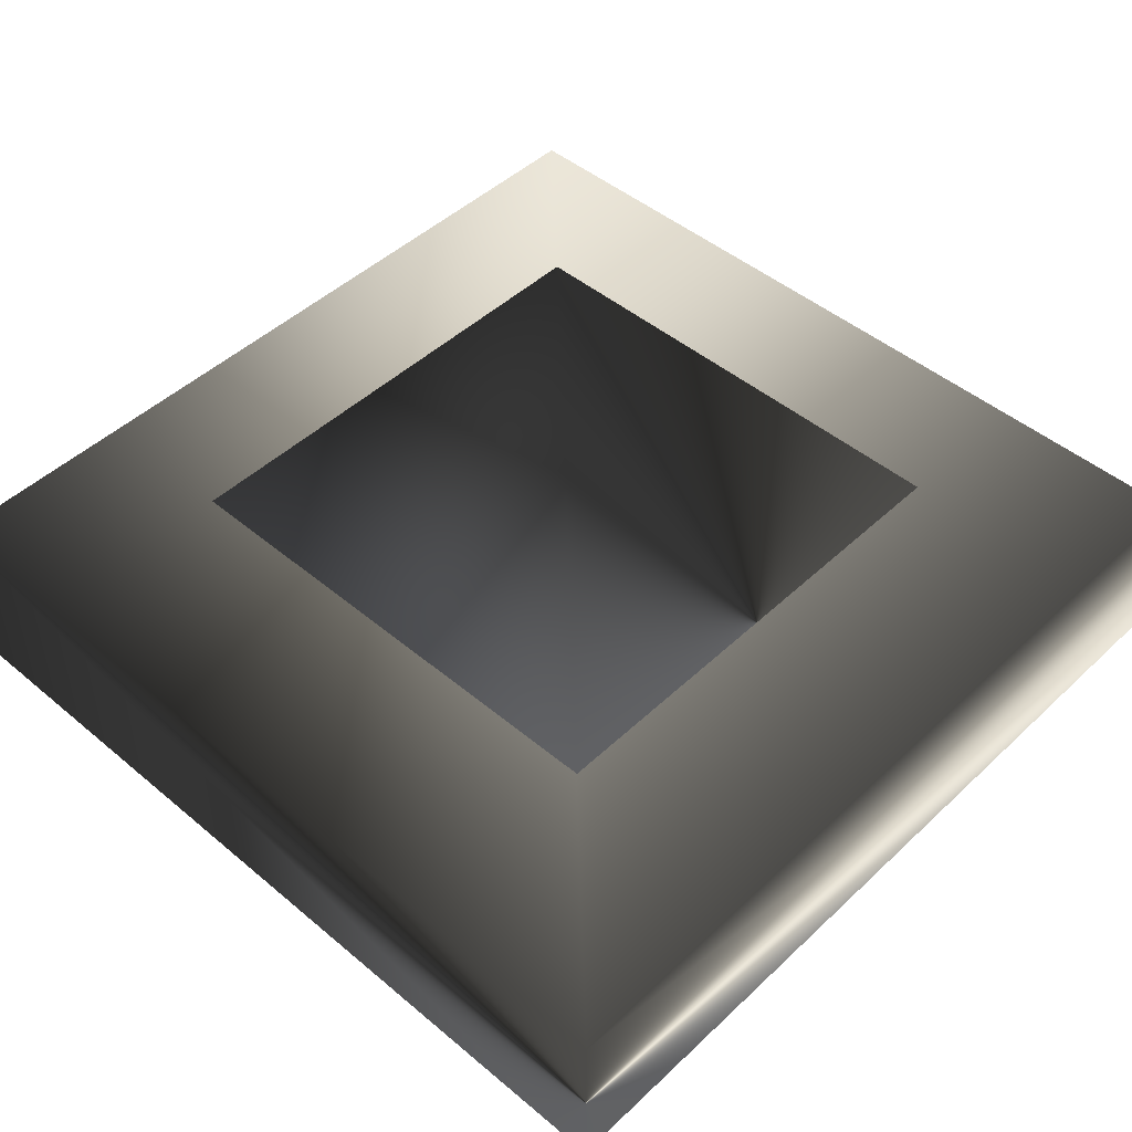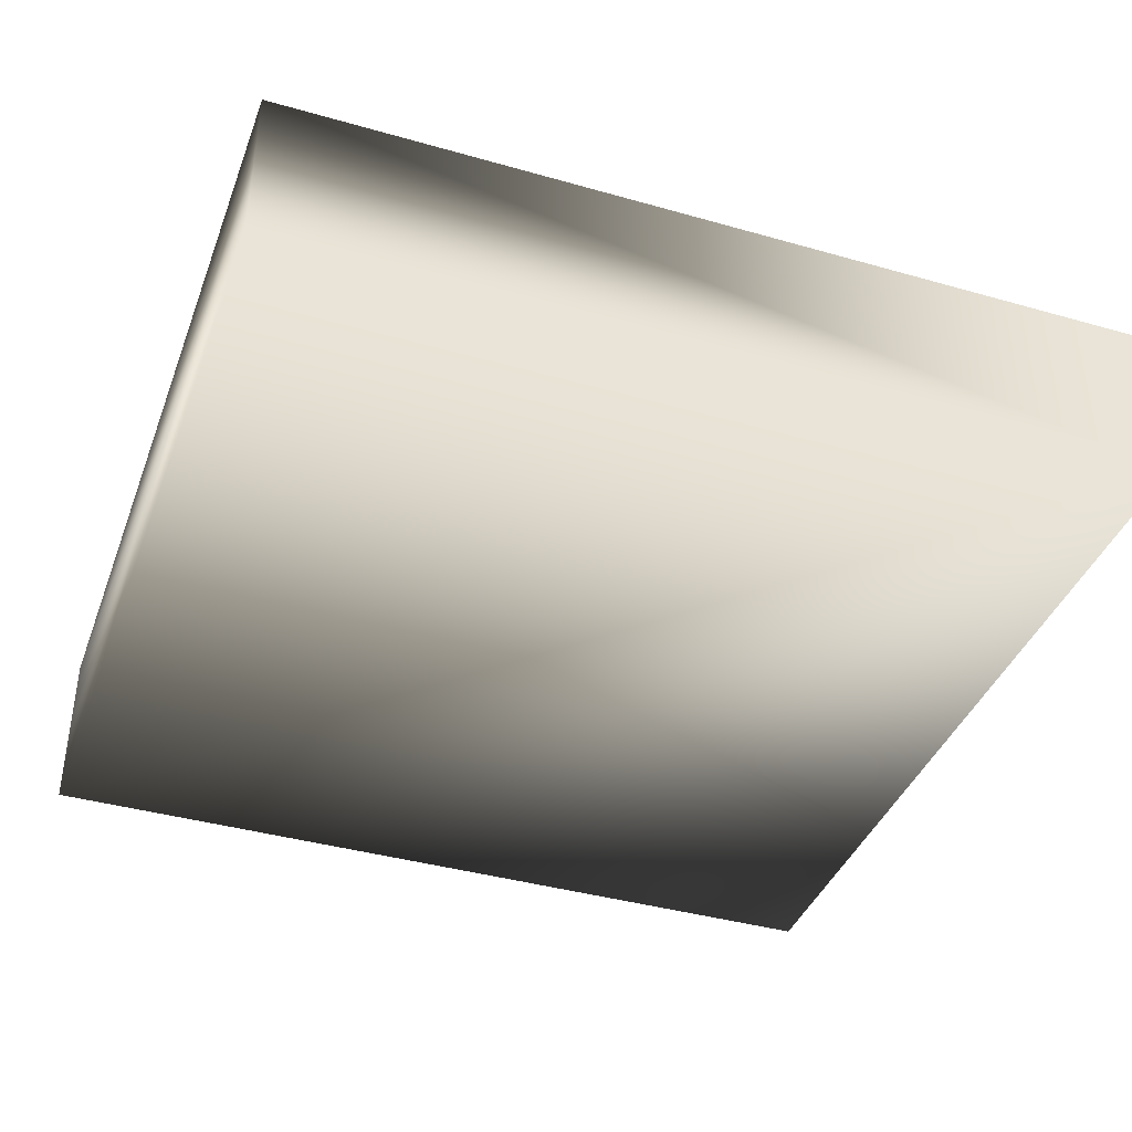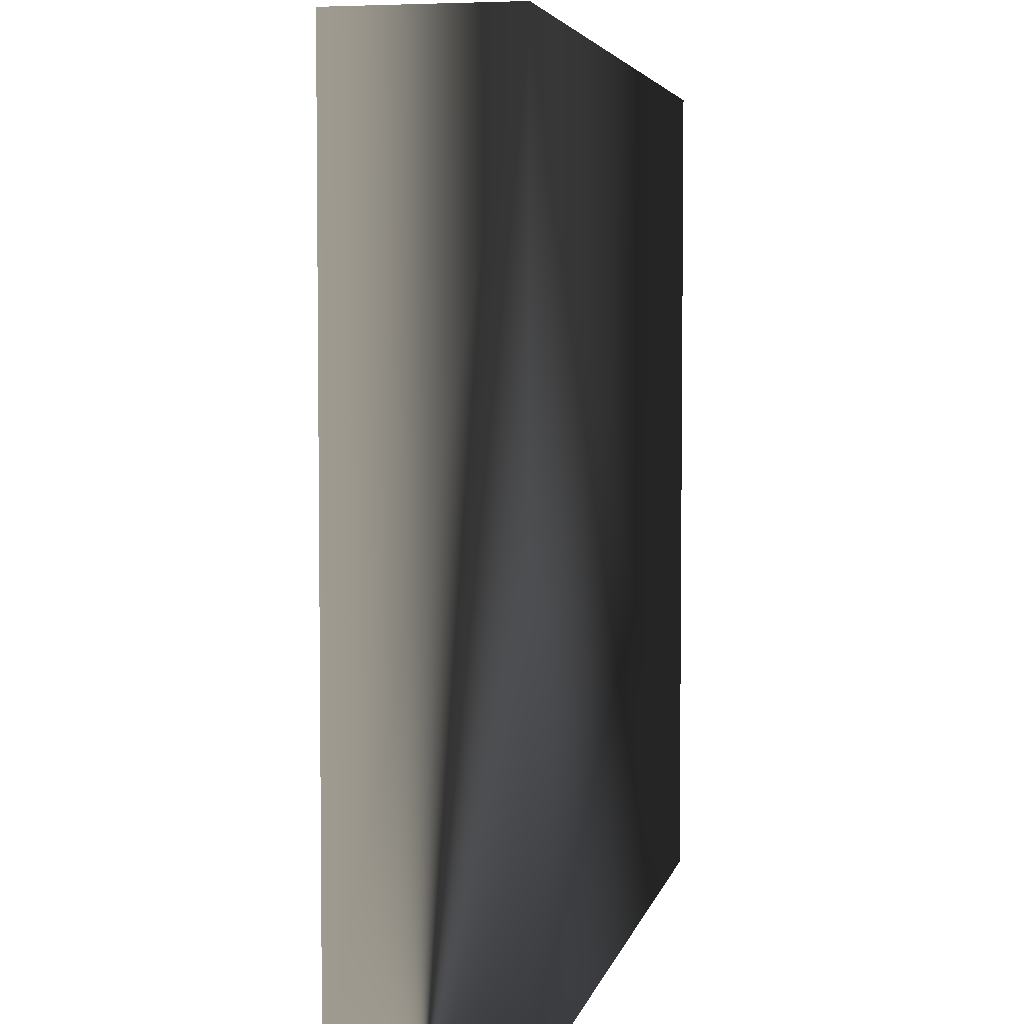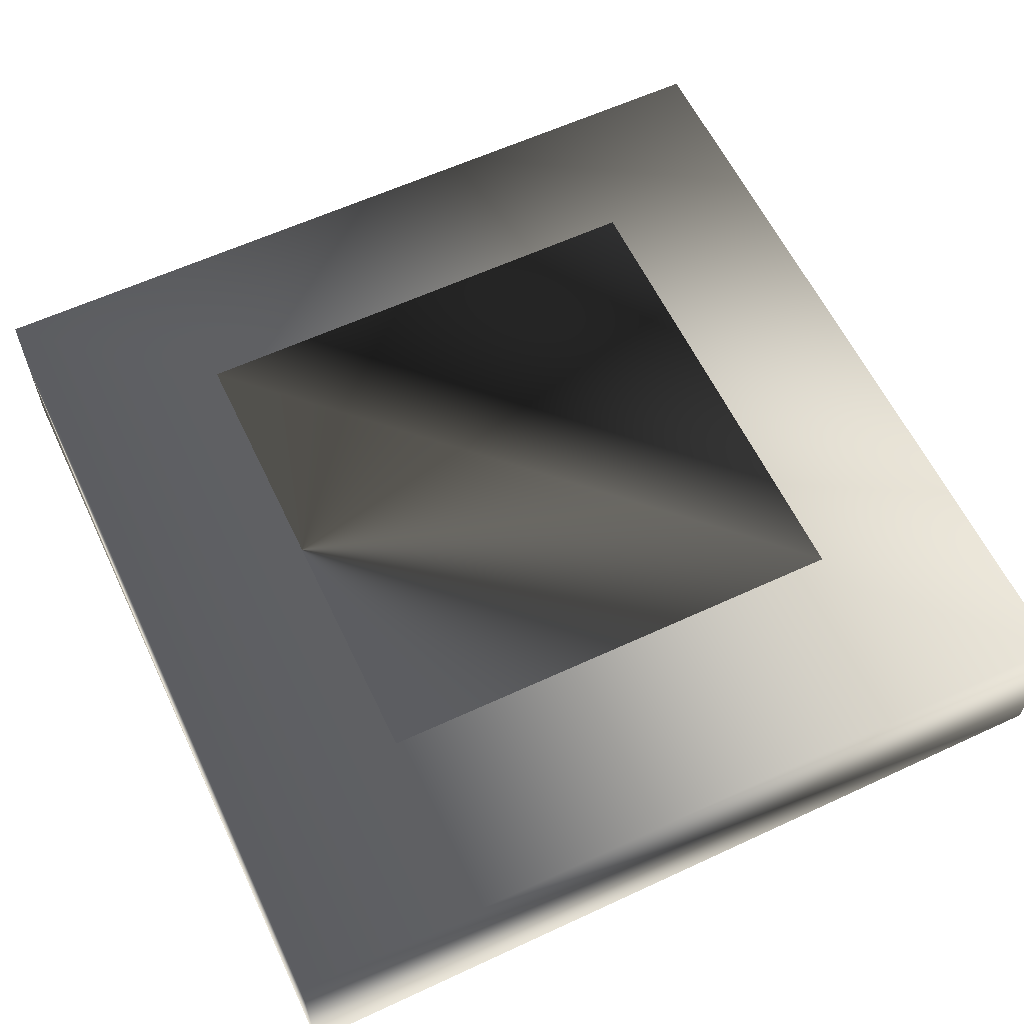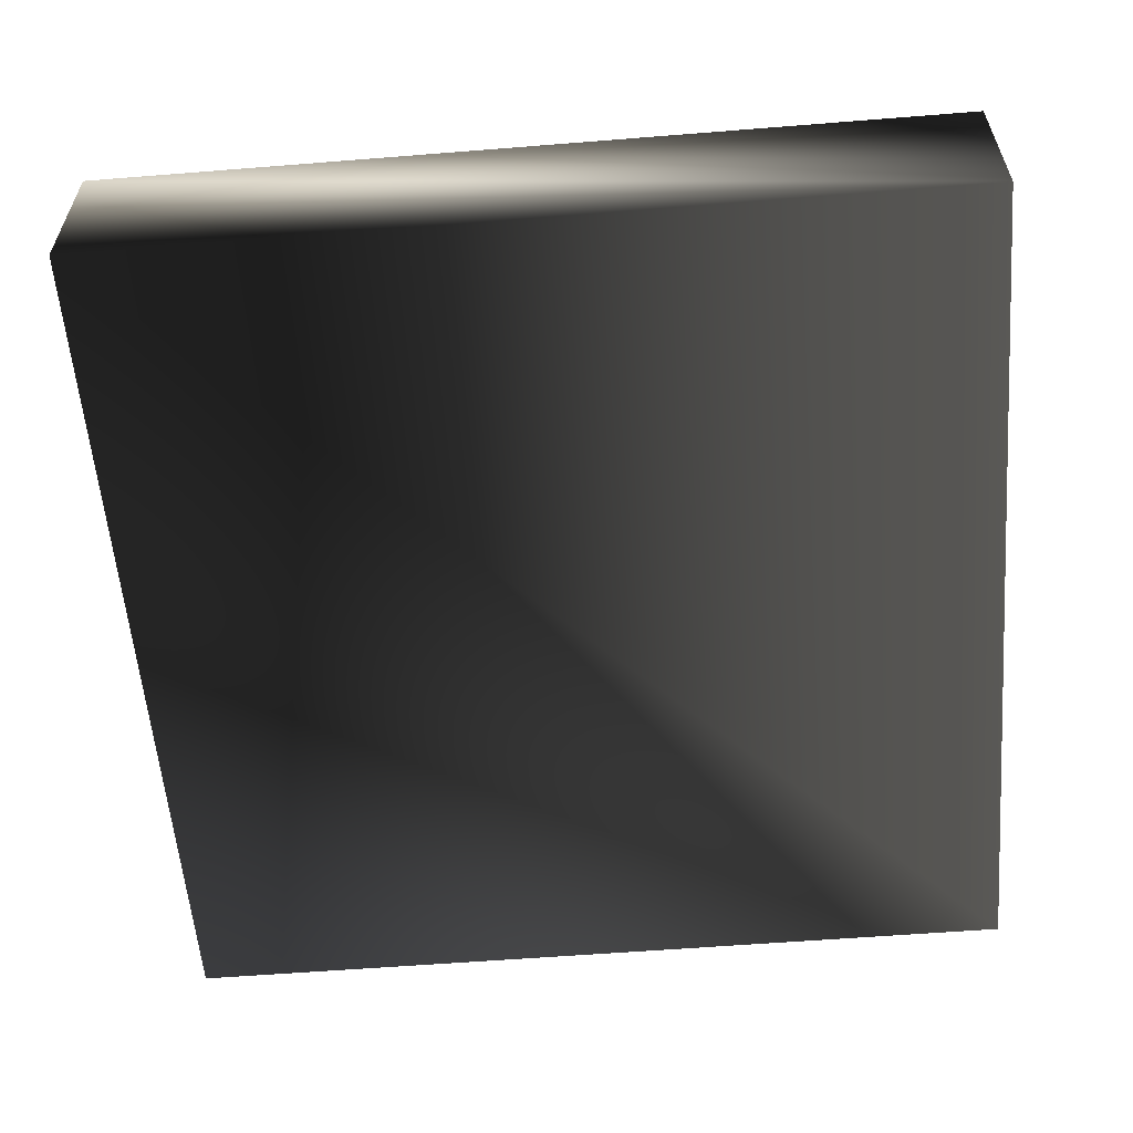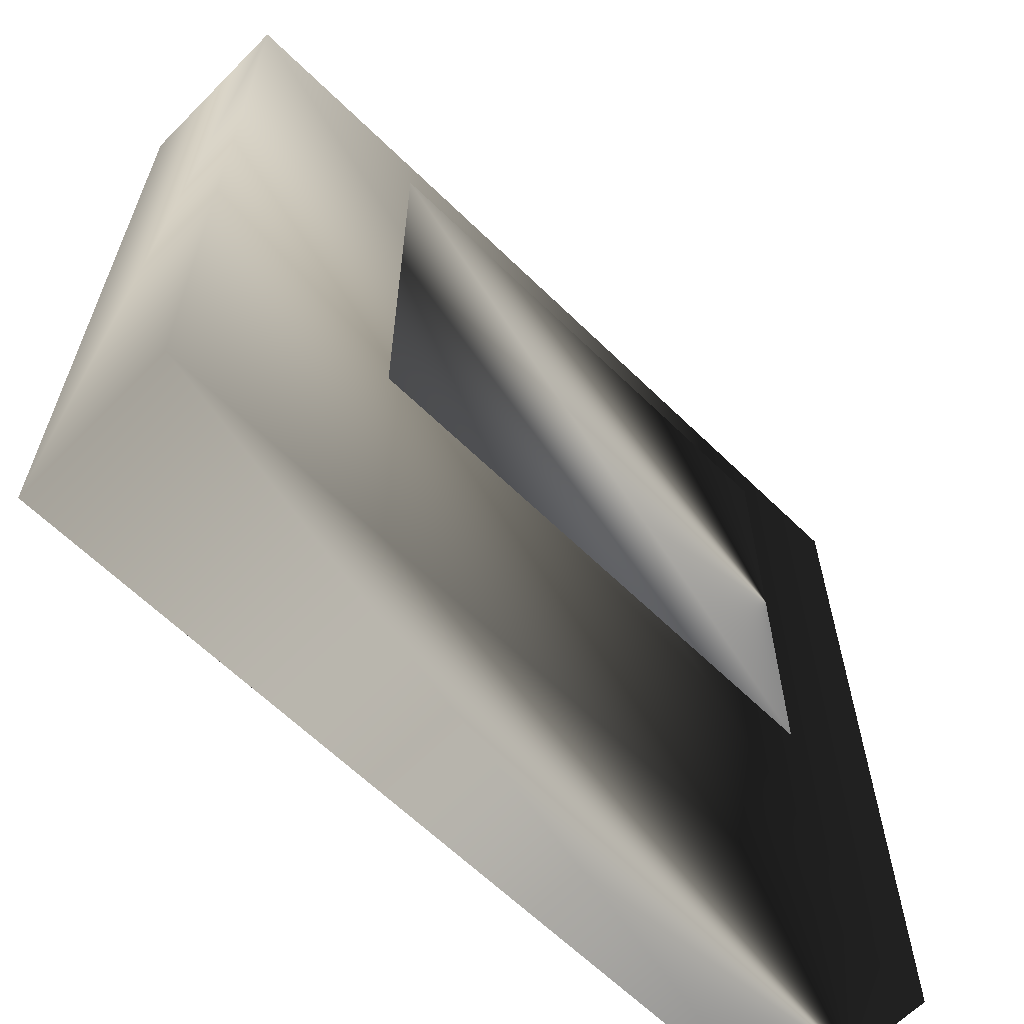
<metadata>
{"format":"obj","ext":"obj","renderer":"f3d","projection":"perspective","resolution":1024,"background":"white","views":[{"elev":47.1,"azim":-136.6,"up":"+Y"},{"elev":-39.6,"azim":70.5,"up":"+Y"},{"elev":4.3,"azim":-78.1,"up":"+Z"},{"elev":60.3,"azim":-25.4,"up":"+Y"},{"elev":-58.2,"azim":4.7,"up":"+Y"},{"elev":-63.4,"azim":135.4,"up":"+Z"}]}
</metadata>
<code>
g obj_interactive_button_lod3
v -0.5 -0.5 0.5
v 0.5 -0.5 0.5
v -0.5 -0.3 0.5
v 0.5 -0.3 0.5
v -0.5 -0.3 -0.5
v 0.5 -0.3 -0.5
v -0.5 -0.5 -0.5
v 0.5 -0.5 -0.5
v -0.2876 -0.2566 0.2876
v 0.2876 -0.2566 0.2876
v -0.2876 -0.2566 -0.2876
v 0.2876 -0.2566 -0.2876
f 1 2 3
f 4 3 2
f 4 5 3
f 5 4 6
f 5 6 7
f 8 7 6
f 2 1 8
f 1 7 8
f 8 4 2
f 4 8 6
f 3 5 1
f 1 5 7
f 10 11 9
f 11 10 12

</code>
